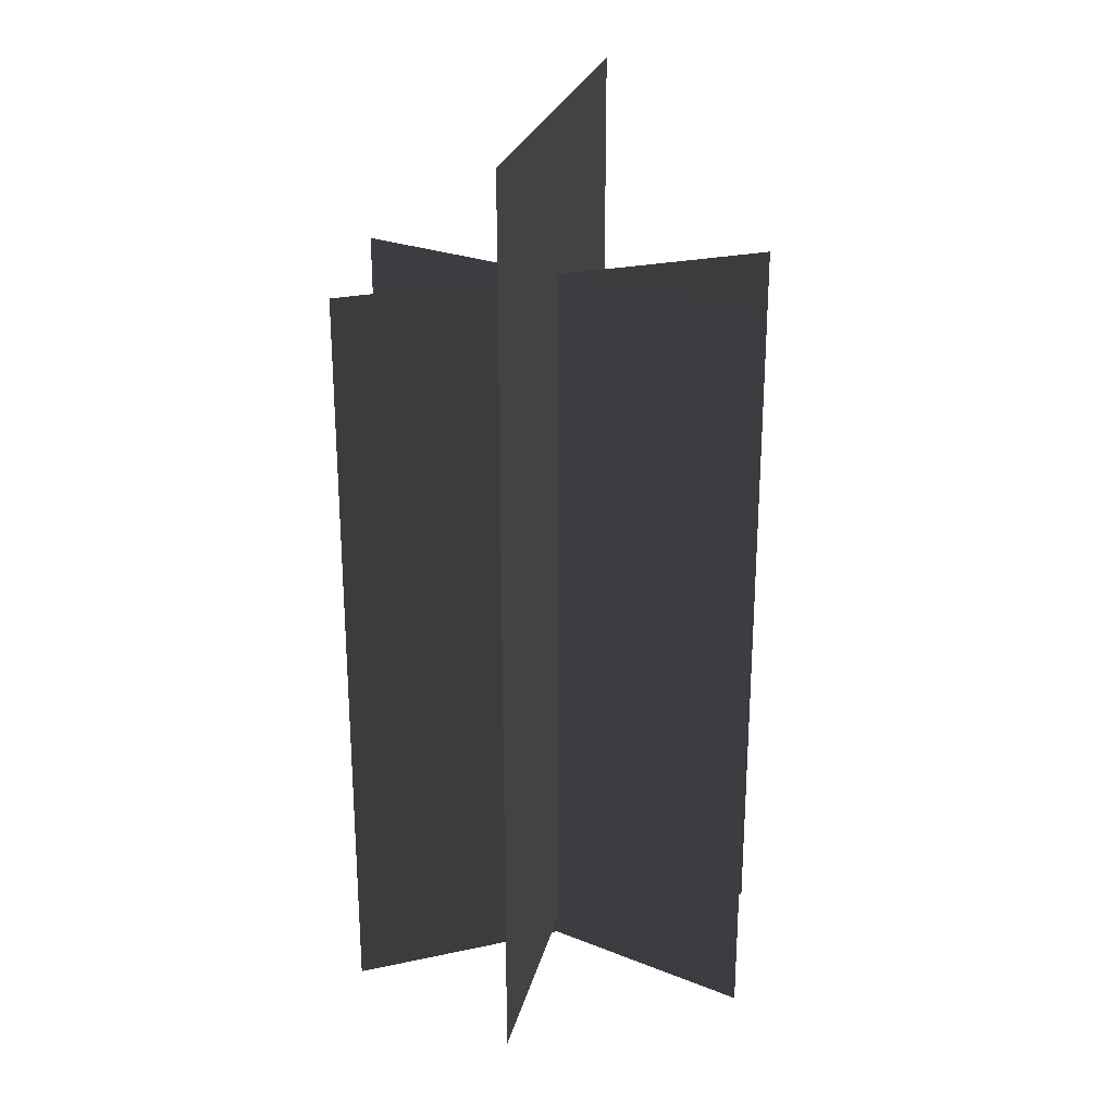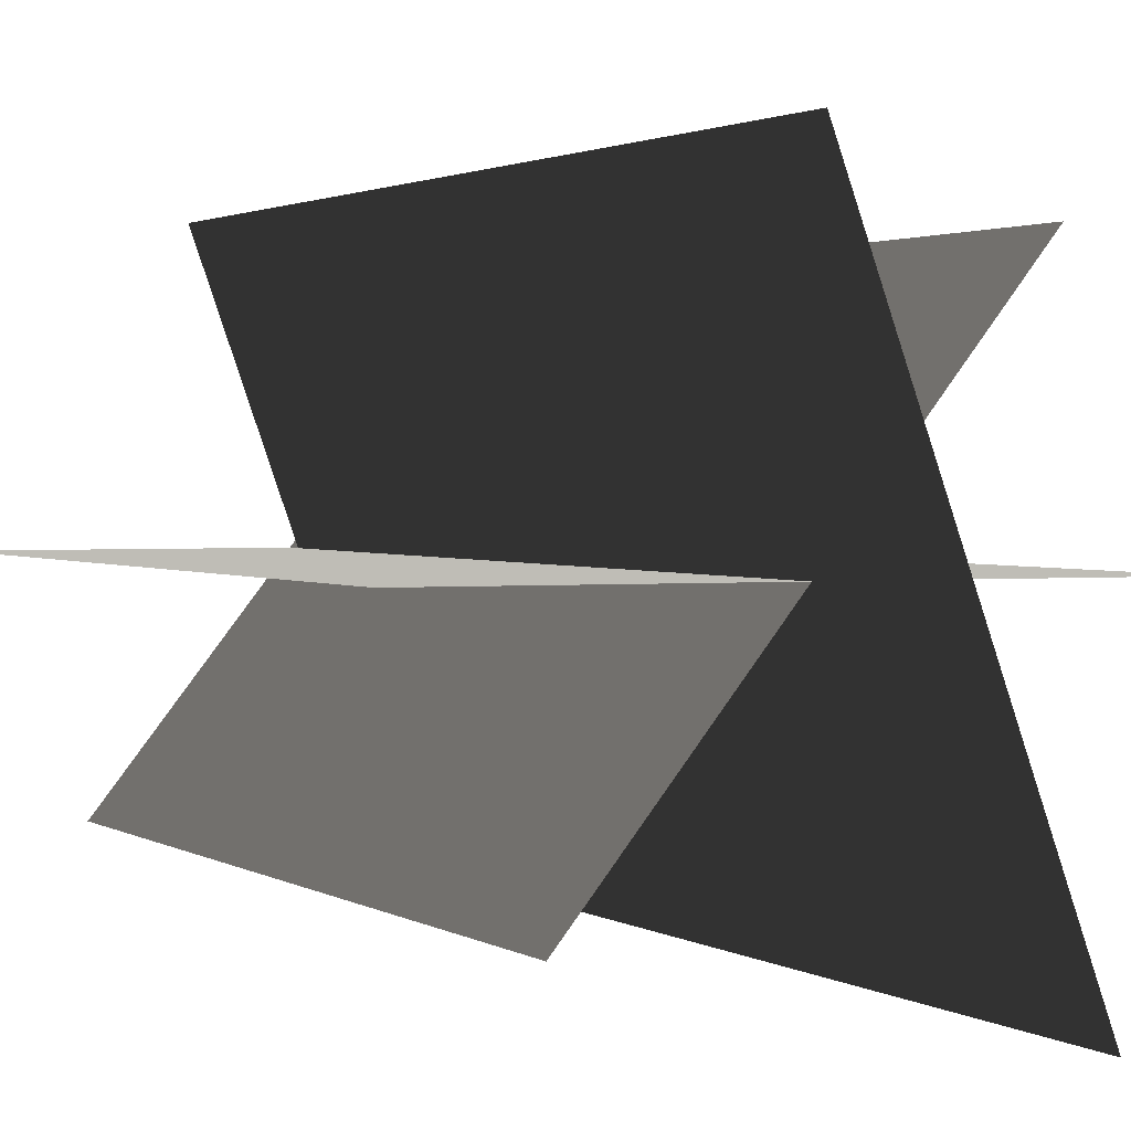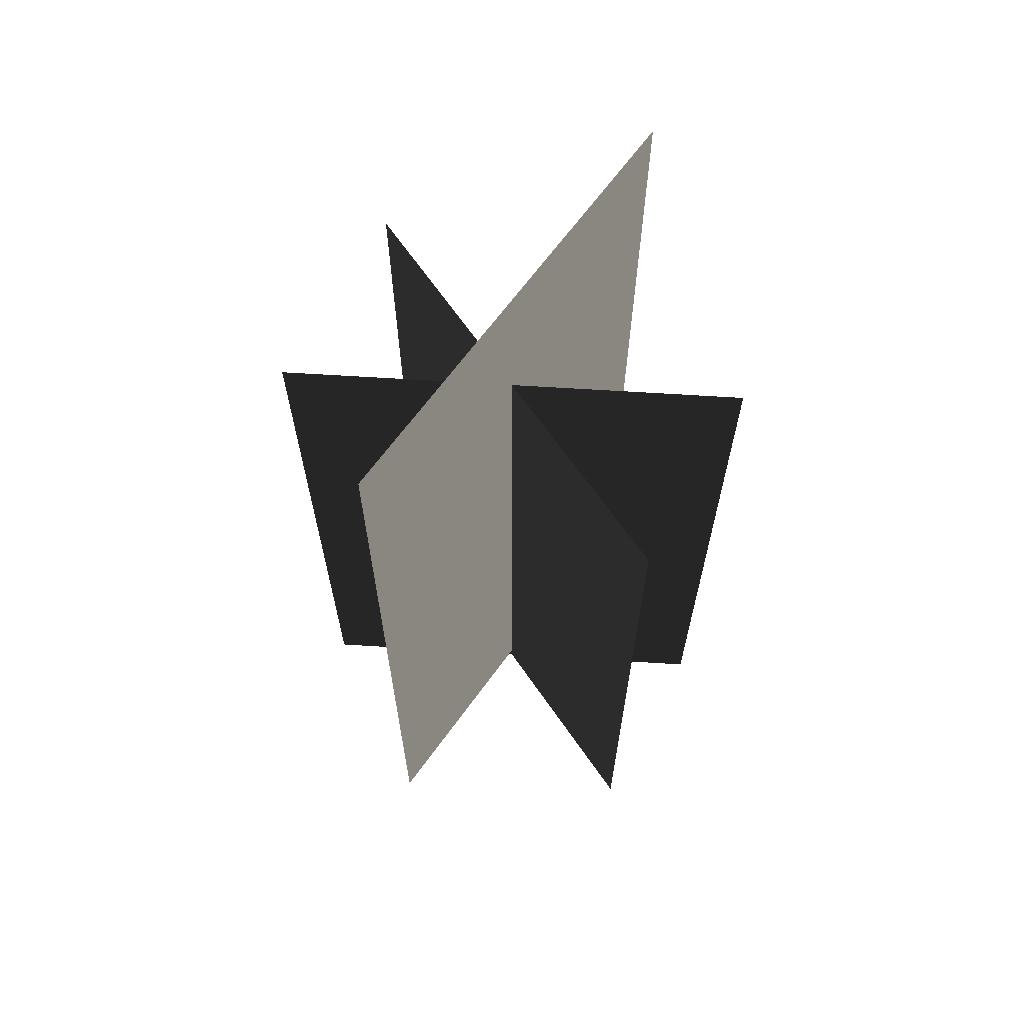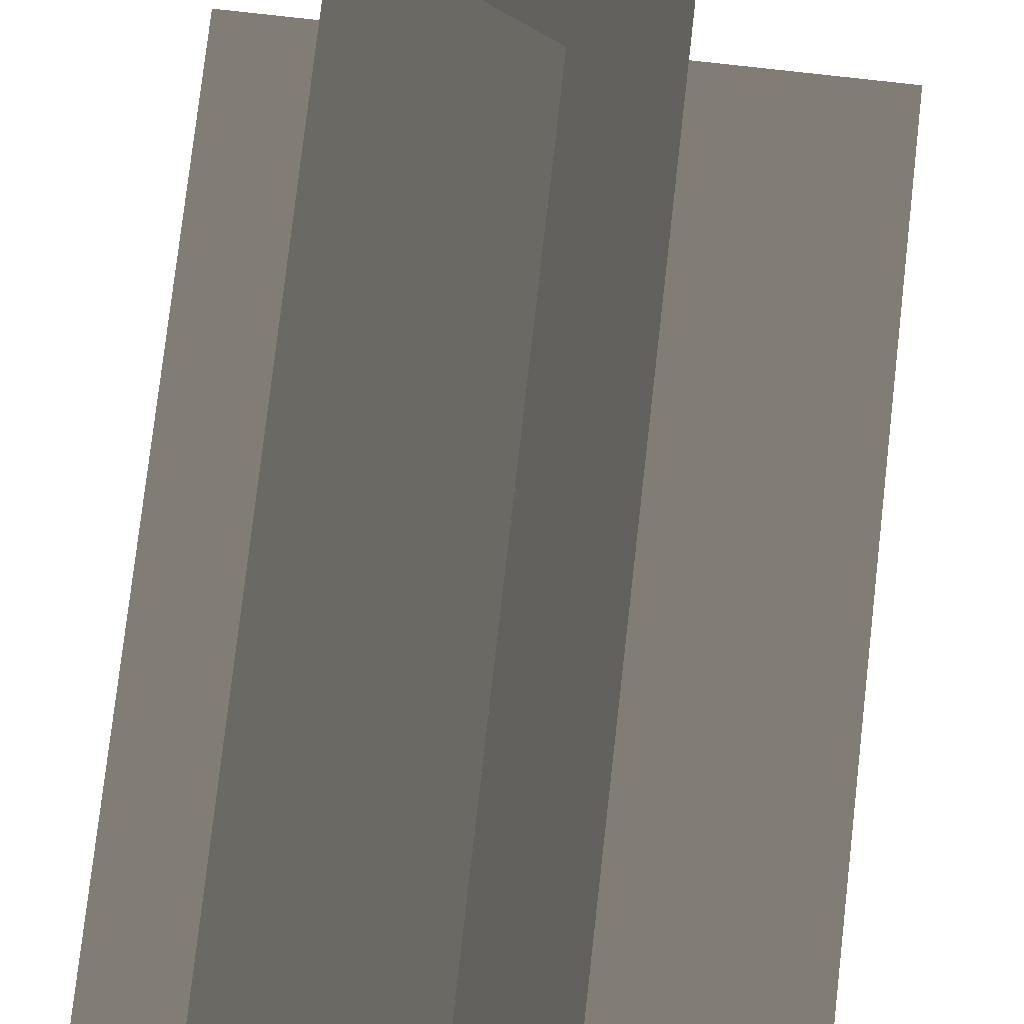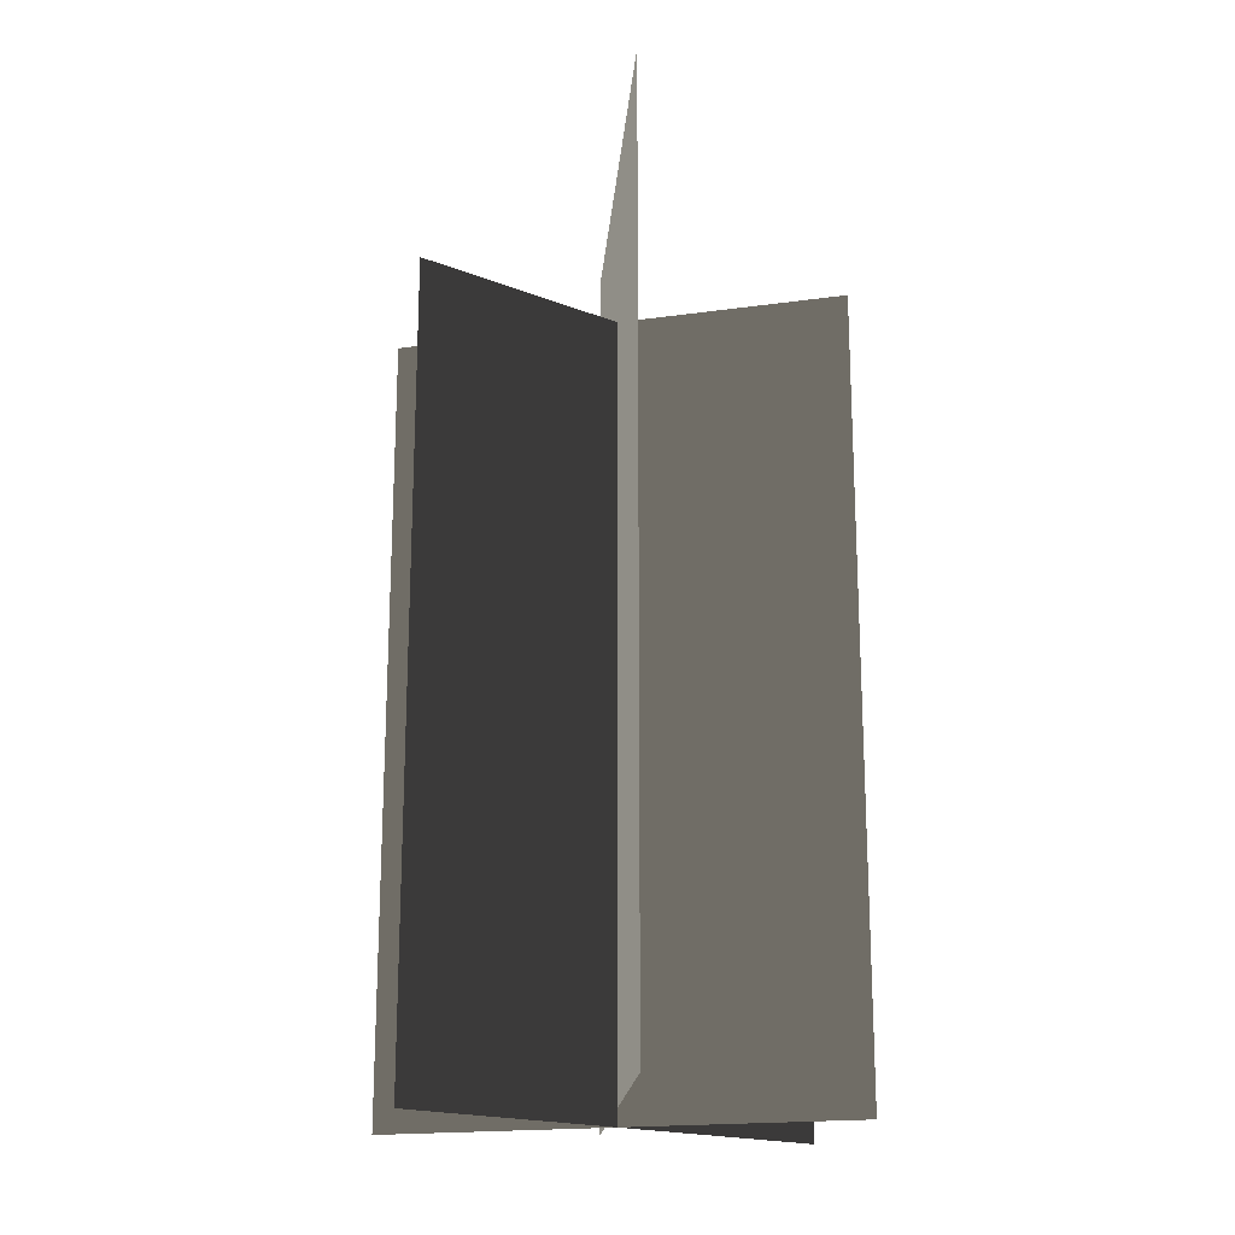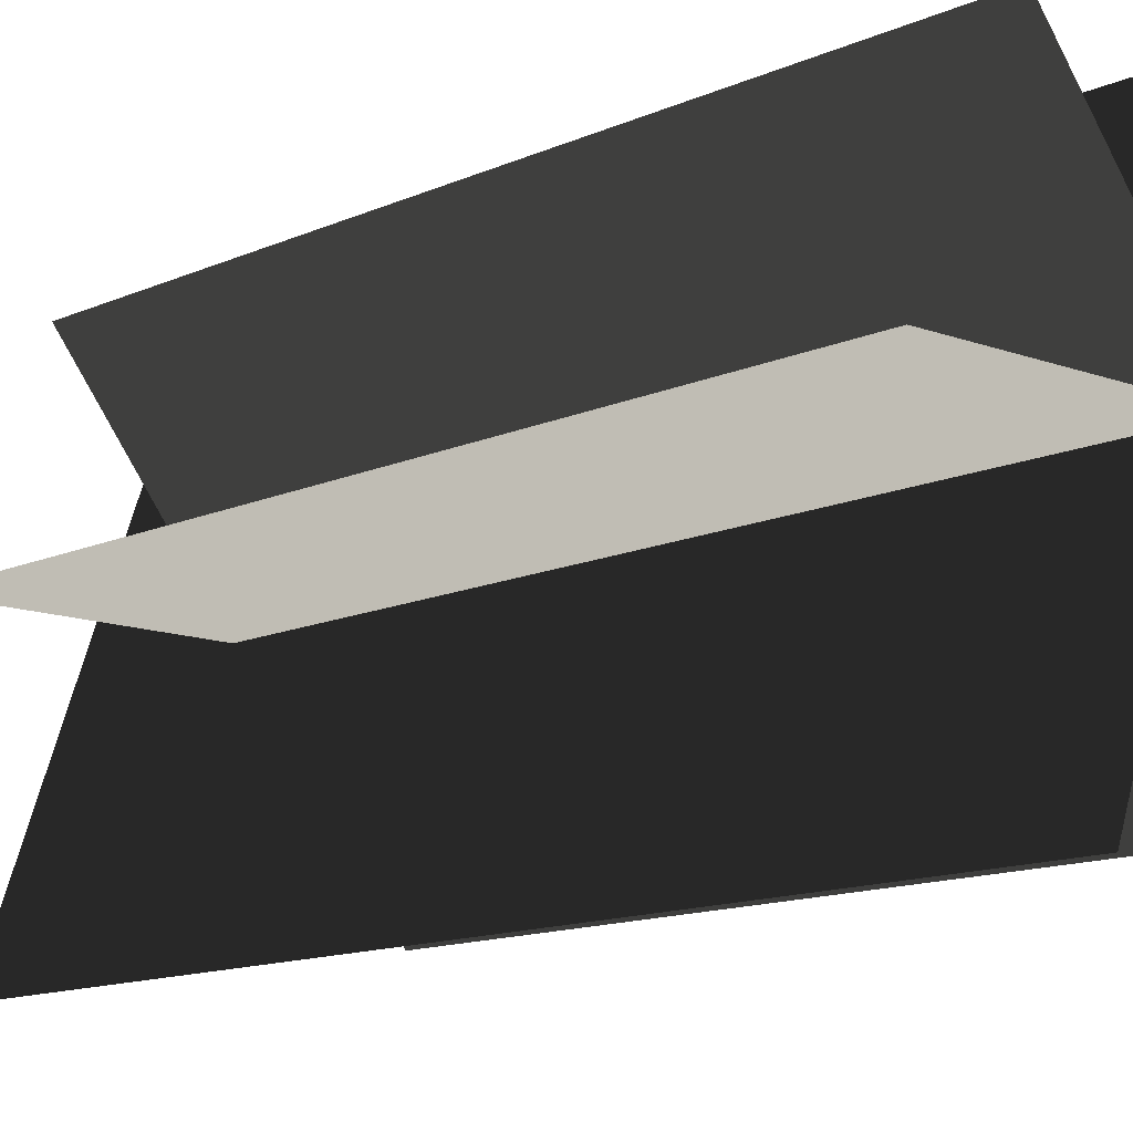
<metadata>
{"format":"obj","ext":"obj","renderer":"f3d","projection":"perspective","resolution":1024,"background":"white","views":[{"elev":25.3,"azim":32.6,"up":"+Z"},{"elev":1.6,"azim":-23.2,"up":"+Y"},{"elev":65.8,"azim":55.4,"up":"+Z"},{"elev":77.7,"azim":-173.5,"up":"+Y"},{"elev":-18.8,"azim":-165.0,"up":"+Z"},{"elev":-12.1,"azim":137.7,"up":"+Y"}]}
</metadata>
<code>
v -1.069 0.3825 -1.989
v -1.069 0.3825 1.693
v 1.094 0.3825 1.693
v 1.094 0.3825 -1.989
v -0.6562 -0.4674 -1.989
v -0.6562 -0.4674 1.693
v 0.6817 1.232 1.693
v 0.6817 1.232 -1.989
v 0.3737 -0.6371 -1.909
v 0.3737 -0.6371 2.473
v -0.3482 1.402 2.473
v -0.3482 1.402 -1.909
v -1.069 0.3825 -1.989
v 1.094 0.3825 1.693
v -1.069 0.3825 1.693
v 1.094 0.3825 -1.989
v -0.6562 -0.4674 -1.989
v 0.6817 1.232 1.693
v -0.6562 -0.4674 1.693
v 0.6817 1.232 -1.989
v 0.3737 -0.6371 -1.909
v -0.3482 1.402 2.473
v 0.3737 -0.6371 2.473
v -0.3482 1.402 -1.909
g Plant.026_34445_285
f 1 3 2
f 1 4 3
f 5 7 6
f 5 8 7
f 9 11 10
f 9 12 11
f 13 15 14
f 13 14 16
f 17 19 18
f 17 18 20
f 21 23 22
f 21 22 24

</code>
